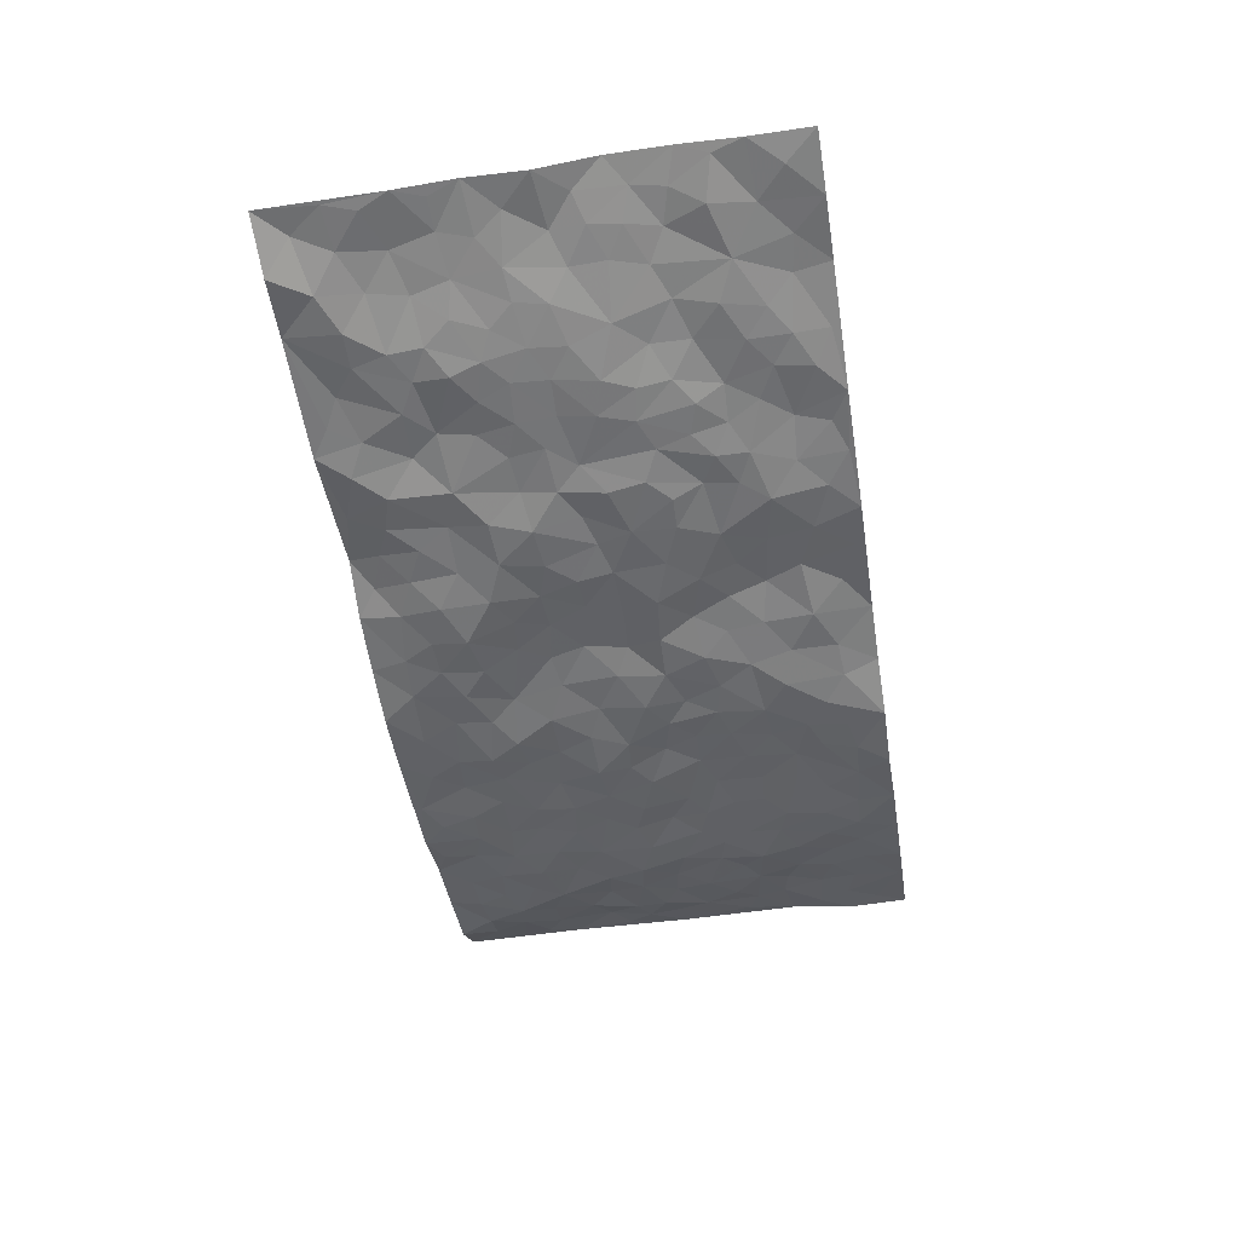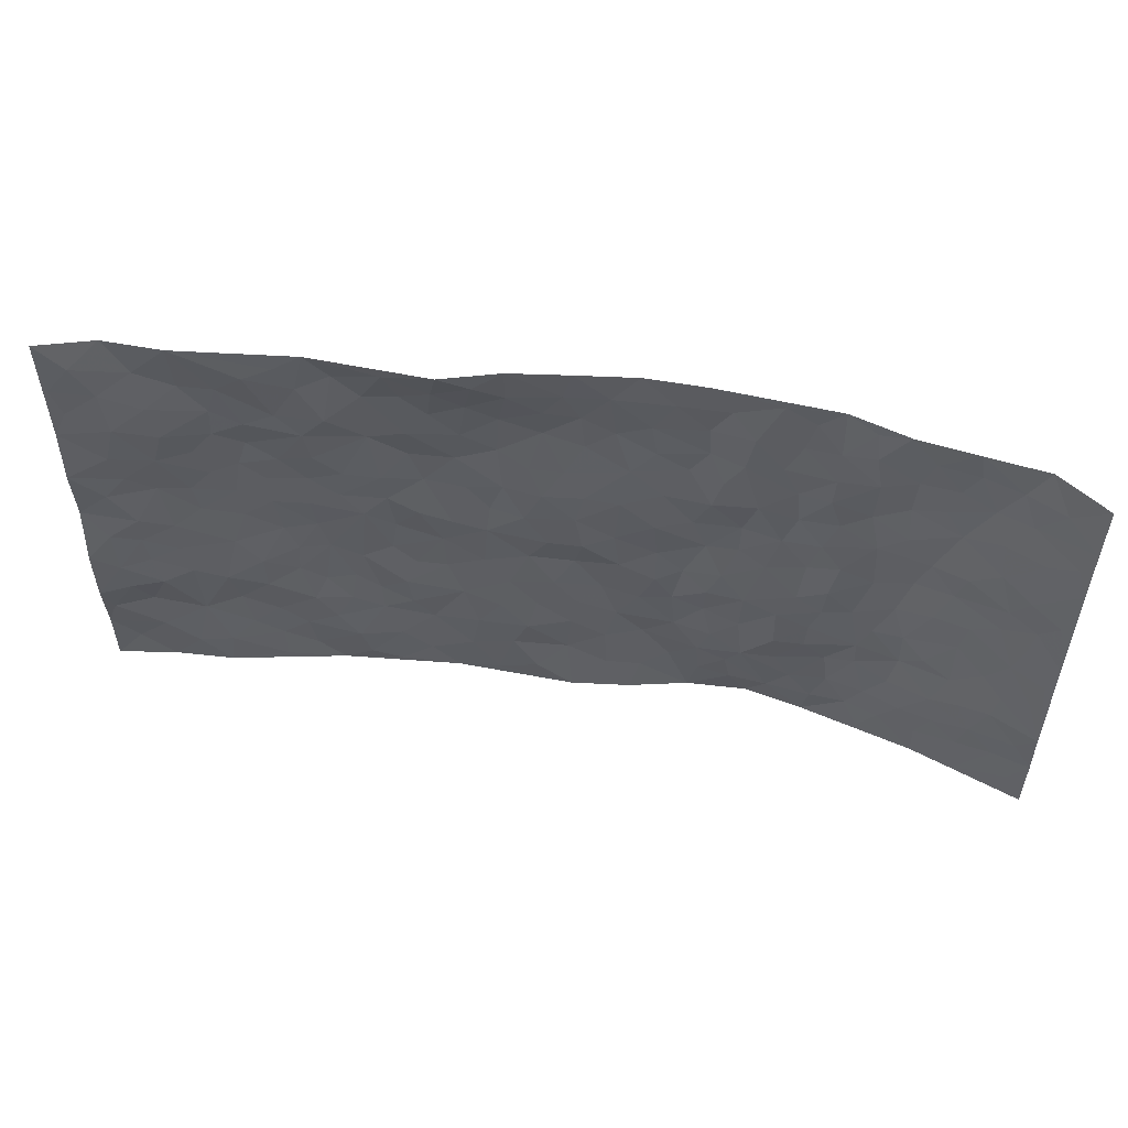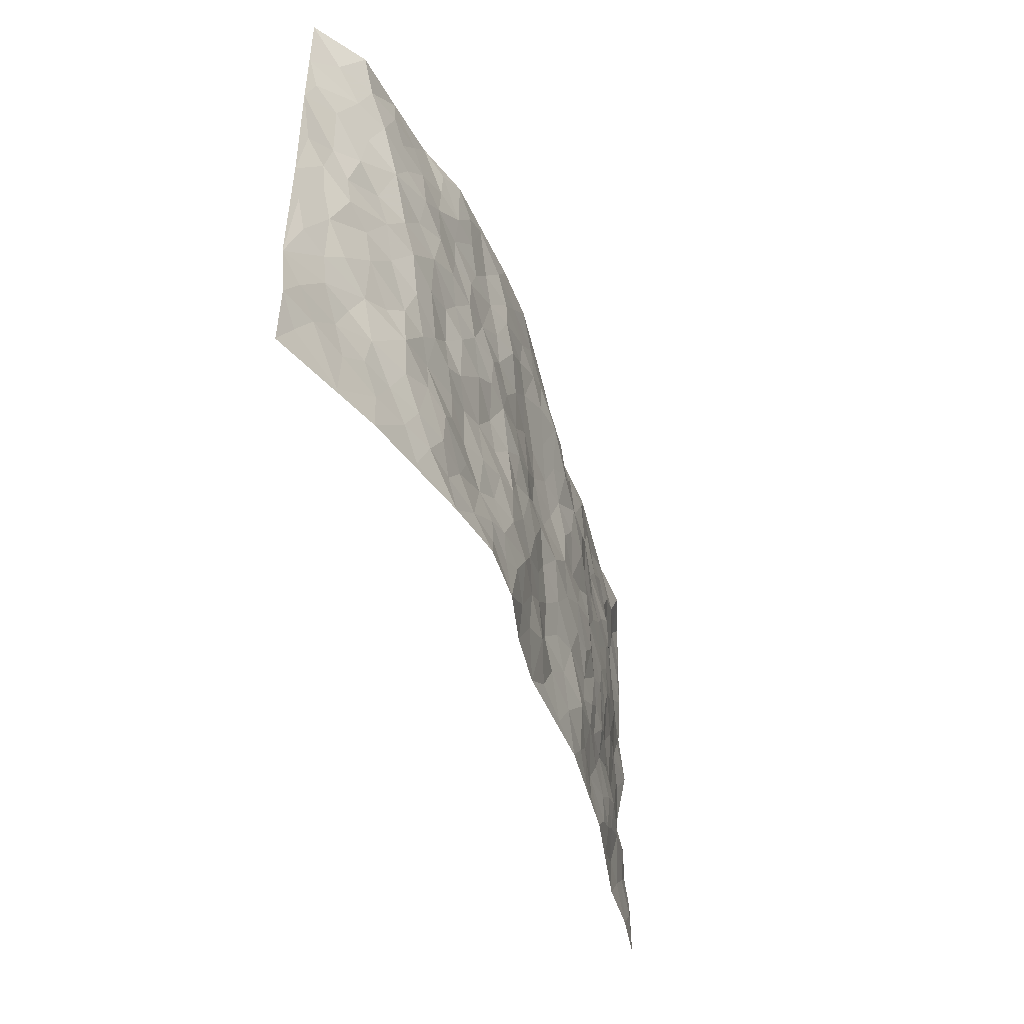
<metadata>
{"format":"obj","ext":"obj","renderer":"f3d","projection":"perspective","resolution":1024,"background":"white","views":[{"elev":-51.2,"azim":-80.8,"up":"+Z"},{"elev":54.3,"azim":9.8,"up":"+Y"},{"elev":-45.5,"azim":109.0,"up":"+Y"}]}
</metadata>
<code>
v -0.9764 0.002547 0.06624
v -0.9767 0.9957 0.06336
v 0.9652 0.001431 0.1041
v 0.9581 0.9981 0.115
v -0.7928 0.3919 0.0425
v -0.9753 0.4985 0.06322
v -0.853 0.3572 0.05545
v 0.003934 0.003782 -0.02023
v -0.9716 0.2507 0.0862
v -0.9158 0.3379 0.07363
v -0.7304 0.001895 0.04101
v -0.9759 0.1273 0.06772
v -0.707 0.2922 0.0289
v -0.8546 0.002065 0.04755
v -0.835 0.2881 0.05839
v -0.4878 0.003018 -0.005859
v -0.9534 0.1892 0.07092
v -0.2913 0.1675 -0.03449
v -0.7721 0.3215 0.04292
v -0.8595 0.1209 0.05179
v -0.9217 0.06482 0.05379
v -0.7924 0.06448 0.04507
v -0.6709 0.127 0.01769
v -0.7202 0.07525 0.03685
v -0.8714 0.2084 0.04812
v -0.904 0.2701 0.06964
v -0.7672 0.177 0.0325
v -0.691 0.2097 0.01553
v -0.8592 0.4876 0.05682
v -0.9716 0.3756 0.08671
v -0.7341 0.9973 0.03349
v -0.534 0.2226 0.001407
v 0.2623 0.1587 -0.05219
v -0.9744 0.7473 0.0668
v -0.3672 0.3922 -0.03689
v -0.7778 0.7514 0.04277
v -0.7952 0.8302 0.04407
v -0.5821 0.4409 -0.01049
v -0.6013 0.6042 -0.006988
v -0.4882 0.9969 0.006119
v -0.9517 0.6853 0.06769
v -0.6625 0.5608 0.00251
v -0.3918 0.7524 -0.02494
v -0.5086 0.279 -0.01444
v -0.4573 0.2254 -0.01075
v -0.4926 0.1626 -0.001952
v -0.4486 0.6349 -0.01799
v -0.3671 0.5585 -0.03102
v 0.1669 0.4745 -0.0511
v -0.3318 0.2212 -0.02682
v -0.2108 0.6099 -0.04607
v -0.3751 0.6276 -0.02548
v -0.2998 0.05864 -0.02565
v -0.6283 0.7094 -0.004974
v -0.3932 0.1943 -0.02121
v -0.868 0.6166 0.05305
v -0.03607 0.3495 -0.03355
v 0.05861 0.3402 -0.04836
v 0.2985 0.4526 -0.03294
v -0.09463 0.5518 -0.03401
v -0.1646 0.5556 -0.04499
v 0.09281 0.6312 -0.03765
v -0.6299 0.3457 0.01374
v -0.7484 0.5725 0.02062
v -0.9472 0.8079 0.06166
v -0.5577 0.1296 0.00254
v -0.3651 0.01328 -0.01667
v -0.7919 0.4653 0.04023
v -0.6156 0.1724 0.006036
v -0.6109 0.01893 0.0171
v -0.2425 0.002838 -0.02832
v -0.6137 0.08848 0.009313
v -0.5448 0.05388 -0.0006329
v -0.4285 0.03831 -0.006611
v -0.4479 0.1048 -0.001232
v -0.8862 0.6844 0.06157
v -0.9675 0.8716 0.06435
v -0.7367 0.5075 0.01817
v -0.0002447 0.9971 -0.03357
v -0.7993 0.6739 0.04172
v -0.5607 0.3142 -0.005164
v -0.5129 0.4599 -0.01813
v 0.007253 0.5721 -0.03001
v -0.04832 0.4828 -0.03232
v 0.004835 0.4207 -0.04321
v -0.1213 0.1297 -0.02211
v -0.5699 0.6687 -0.006808
v -0.9107 0.5611 0.06112
v -0.7312 0.6898 0.02102
v -0.4478 0.2965 -0.02059
v -0.6283 0.267 0.01382
v -0.5012 0.6865 -0.007442
v -0.172 0.4847 -0.04077
v -0.262 0.4356 -0.04156
v -0.6482 0.6477 -0.0005252
v -0.008953 0.1178 -0.03898
v -0.4149 0.5089 -0.02248
v -0.3418 0.2883 -0.02647
v -0.24 0.5031 -0.037
v -0.1792 0.3818 -0.04248
v -0.9744 0.6232 0.07367
v -0.7053 0.6214 0.01232
v -0.8115 0.5784 0.03602
v -0.3597 0.1111 -0.01791
v -0.5219 0.5316 -0.01305
v -0.6816 0.4048 0.01464
v -0.128 0.3245 -0.03731
v -0.1469 0.2504 -0.02704
v -0.5185 0.6102 -0.01468
v 0.1092 0.7299 -0.04376
v -0.001333 0.2157 -0.035
v -0.07045 0.2744 -0.02813
v 0.006684 0.2893 -0.03748
v -0.4286 0.3631 -0.02421
v -0.194 0.185 -0.02532
v -0.6546 0.4862 0.002425
v -0.5561 0.38 -0.01004
v -0.4919 0.3906 -0.01981
v -0.3076 0.5232 -0.03277
v -0.2579 0.3499 -0.04046
v -0.3557 0.4662 -0.03832
v -0.2244 0.2714 -0.03359
v -0.08919 0.4117 -0.04544
v -0.5955 0.5298 -0.006384
v -0.08885 0.1998 -0.01776
v -0.2106 0.09467 -0.0287
v -0.3976 0.2579 -0.02622
v -0.9216 0.4374 0.06935
v -0.8627 0.4201 0.05475
v 0.09364 0.4234 -0.04659
v 0.2103 0.239 -0.05294
v 0.08343 0.5174 -0.04168
v 0.02111 0.4881 -0.0312
v 0.1678 0.3938 -0.04351
v 0.7856 0.4971 0.04268
v 0.2218 0.4347 -0.0455
v 0.2685 0.3146 -0.04513
v 0.1613 0.5678 -0.04241
v 0.1225 0.9981 -0.04767
v -0.2943 0.6182 -0.04544
v 0.4263 0.8794 -0.03407
v 0.4922 0.9977 -0.02777
v -0.2151 0.7787 -0.038
v -0.05911 0.863 -0.04747
v -0.3213 0.3477 -0.03889
v -0.4594 0.5644 -0.0192
v -0.0708 0.05451 -0.02032
v -0.1551 0.02355 -0.02514
v 0.1271 0.004017 -0.03475
v 0.01291 0.8596 -0.05118
v -0.01673 0.7002 -0.0437
v 0.4237 0.1968 -0.03224
v 0.3432 0.2902 -0.03594
v 0.5932 0.5259 -0.01487
v 0.5261 0.5467 -0.01905
v 0.4581 0.1355 -0.0328
v 0.5253 0.2282 -0.02728
v 0.4152 0.3617 -0.02147
v 0.02312 0.6419 -0.03283
v -0.05919 0.6283 -0.03379
v -0.1478 0.7286 -0.05435
v -0.0869 0.693 -0.04645
v -0.06105 0.7907 -0.05979
v -0.1366 0.6329 -0.04038
v 0.0207 0.7745 -0.05379
v 0.2463 0.9983 -0.04554
v -0.01929 0.9254 -0.0404
v -0.2697 0.8433 -0.02503
v -0.1994 0.8768 -0.02628
v -0.3165 0.7782 -0.02432
v -0.2422 0.99 0.01179
v -0.2296 0.6949 -0.04803
v -0.3196 0.6989 -0.03996
v -0.1414 0.8284 -0.04752
v -0.1226 0.9948 -0.0192
v 0.2191 0.7458 -0.05478
v 0.1744 0.6677 -0.04594
v 0.3288 0.5957 -0.04988
v 0.2626 0.5235 -0.04896
v 0.267 0.6661 -0.04059
v 0.4261 0.7441 -0.03397
v 0.3566 0.6832 -0.03486
v 0.2865 0.7334 -0.04198
v 0.06817 0.9284 -0.04638
v 0.07882 0.823 -0.05515
v 0.1459 0.8579 -0.05131
v 0.2518 0.8731 -0.0511
v 0.3226 0.7933 -0.03976
v 0.2333 0.5961 -0.04665
v -0.8779 0.8656 0.05525
v -0.6814 0.8152 0.01456
v -0.8634 0.7734 0.06143
v -0.8589 0.994 0.02741
v -0.9181 0.9378 0.06105
v -0.8098 0.9186 0.03129
v -0.7326 0.884 0.02027
v -0.6043 0.9279 0.02049
v -0.6613 0.8847 0.01718
v -0.687 0.7444 0.01255
v -0.56 0.8128 0.002629
v -0.6215 0.7795 0.006894
v -0.5108 0.8995 0.00366
v -0.3924 0.8765 -0.01904
v -0.5442 0.9588 0.01268
v -0.4637 0.814 0.0003384
v -0.443 0.9351 -0.009225
v -0.3442 0.9676 0.004531
v -0.5115 0.7588 -0.0005181
v -0.3205 0.8979 -0.01355
v -0.2576 0.9249 -0.006112
v 0.157 0.7851 -0.05068
v 0.2564 0.8041 -0.054
v 0.1891 0.9331 -0.04733
v 0.3943 0.8118 -0.03268
v 0.3381 0.8804 -0.03409
v 0.3834 0.982 -0.03608
v 0.2904 0.9373 -0.04603
v 0.444 0.9474 -0.03505
v 0.3823 0.4935 -0.03849
v 0.3275 0.5293 -0.04566
v 0.4849 0.6041 -0.02399
v 0.4338 0.6644 -0.03499
v 0.4076 0.588 -0.03758
v 0.3543 0.1902 -0.03345
v 0.4827 0.3346 -0.02079
v 0.4616 0.5222 -0.03154
v 0.3478 0.3886 -0.02676
v -0.1245 0.9118 -0.03157
v -0.1818 0.9519 -0.007886
v 0.3229 0.1343 -0.04886
v 0.6132 0.01518 -0.01099
v 0.2029 0.3344 -0.04934
v 0.2723 0.3857 -0.03488
v 0.5854 0.2481 -0.01395
v 0.7326 0.9979 0.02777
v 0.9607 0.2515 0.1158
v 0.4935 0.8118 -0.02079
v 0.7154 0.4873 0.0197
v 0.4898 0.7464 -0.02228
v 0.9598 0.5013 0.1132
v 0.6707 0.2941 -0.0006194
v 0.51 0.468 -0.01493
v 0.7726 0.3109 0.04007
v 0.5627 0.4155 -0.0154
v 0.4936 0.002767 -0.04247
v 0.0912 0.2527 -0.04749
v 0.5079 0.07735 -0.02989
v 0.1359 0.3198 -0.0484
v 0.4177 0.2665 -0.02303
v 0.8616 0.2657 0.07825
v 0.6427 0.4614 -0.00559
v 0.5809 0.08289 -0.02184
v 0.4503 0.4259 -0.02522
v 0.6086 0.3717 -0.008619
v 0.288 0.2334 -0.03985
v 0.4799 0.2716 -0.02214
v 0.2669 0.07984 -0.0573
v 0.3715 0.004947 -0.06708
v 0.2475 0.003171 -0.06219
v 0.2032 0.1159 -0.05879
v 0.06988 0.1703 -0.0436
v 0.1462 0.1908 -0.05623
v 0.614 0.1481 -0.01006
v 0.7725 0.4229 0.03586
v 0.7433 0.2214 0.03365
v 0.6513 0.08127 -9.867e-05
v 0.6689 0.3846 0.005696
v 0.7149 0.3391 0.02204
v 0.8742 0.3267 0.07865
v 0.7438 0.5673 0.02054
v 0.6897 0.1459 0.01649
v 0.7585 0.1503 0.03735
v 0.8325 0.3677 0.05848
v 0.9274 0.3505 0.09866
v 0.8745 0.4391 0.07658
v 0.5833 0.313 -0.009604
v 0.8137 0.1064 0.05351
v 0.3354 0.0649 -0.05617
v 0.4142 0.06969 -0.04591
v 0.07377 0.07862 -0.03956
v 0.1454 0.07339 -0.04892
v 0.9574 0.7496 0.1162
v 0.7294 0.07962 0.02366
v 0.6558 0.2161 0.001169
v 0.9436 0.4258 0.1069
v 0.8935 0.5097 0.08448
v 0.7992 0.2508 0.0575
v 0.5359 0.1489 -0.02851
v 0.7326 0.001918 0.02064
v 0.5042 0.3941 -0.02063
v 0.9277 0.06406 0.09211
v 0.9659 0.1268 0.1014
v 0.8304 0.1807 0.06551
v 0.8885 0.1251 0.0782
v 0.8231 0.00933 0.05338
v 0.9245 0.1892 0.09387
v 0.668 0.5552 -0.004995
v 0.692 0.6323 0.00604
v 0.5872 0.6358 -0.01537
v 0.8184 0.6912 0.05263
v 0.6345 0.7713 -0.01128
v 0.9388 0.6254 0.1061
v 0.7621 0.6414 0.03555
v 0.8464 0.5953 0.06207
v 0.7341 0.7431 0.01352
v 0.8395 0.5306 0.05554
v 0.9027 0.5746 0.08671
v 0.8773 0.6594 0.08338
v 0.6411 0.6923 -0.002213
v 0.5681 0.7239 -0.01979
v 0.5119 0.6745 -0.02638
v 0.8481 0.8512 0.05461
v 0.7134 0.8707 0.01195
v 0.8059 0.7764 0.04592
v 0.8837 0.7777 0.08215
v 0.7811 0.8434 0.02418
v 0.9552 0.8739 0.1143
v 0.6957 0.802 0.006024
v 0.9357 0.8112 0.1052
v 0.7421 0.9313 0.02069
v 0.8558 0.9964 0.04469
v 0.6103 0.9973 0.008898
v 0.8189 0.9247 0.04065
v 0.8954 0.9272 0.08097
v 0.6619 0.9339 0.009857
v 0.5587 0.9009 -0.01235
v 0.4948 0.8808 -0.02825
v 0.5522 0.9691 -0.01273
v 0.5725 0.8216 -0.01449
v 0.6385 0.8605 -0.003321
f 29 6 128
f 12 21 20
f 26 10 9
f 55 45 46
f 27 19 15
f 26 9 17
f 101 6 88
f 12 1 21
f 7 15 19
f 125 86 96
f 84 123 85
f 129 29 128
f 25 27 15
f 12 20 17
f 73 75 66
f 22 14 11
f 26 17 25
f 9 12 17
f 25 15 26
f 5 129 7
f 52 146 48
f 55 18 50
f 7 19 5
f 20 27 25
f 124 82 105
f 41 76 34
f 20 14 22
f 14 20 21
f 14 21 1
f 24 22 11
f 24 27 22
f 72 66 69
f 69 32 91
f 70 24 11
f 24 23 27
f 17 20 25
f 27 20 22
f 10 15 7
f 10 26 15
f 23 28 27
f 27 13 19
f 28 23 69
f 13 27 28
f 119 121 94
f 10 7 129
f 6 30 128
f 9 10 30
f 36 192 80
f 80 102 89
f 118 81 44
f 64 103 78
f 115 126 86
f 45 32 46
f 91 63 13
f 129 68 29
f 95 87 54
f 95 54 199
f 202 40 204
f 82 97 105
f 29 88 6
f 18 55 104
f 148 126 71
f 38 82 124
f 50 18 122
f 117 82 38
f 5 19 106
f 82 117 118
f 80 64 102
f 127 45 55
f 194 77 190
f 98 35 114
f 39 124 105
f 127 50 98
f 106 19 13
f 66 75 46
f 39 95 42
f 63 117 38
f 95 89 102
f 101 56 76
f 51 140 99
f 18 53 126
f 62 83 132
f 45 127 90
f 112 113 57
f 103 29 68
f 130 85 58
f 109 39 105
f 35 94 121
f 113 246 58
f 151 165 163
f 120 100 94
f 114 127 98
f 192 190 65
f 95 39 87
f 36 191 37
f 67 104 74
f 56 101 88
f 13 63 106
f 192 34 76
f 268 241 243
f 108 115 125
f 93 84 60
f 133 84 85
f 156 288 157
f 101 76 41
f 80 103 64
f 105 97 146
f 99 61 51
f 92 109 47
f 125 96 111
f 158 227 153
f 75 104 55
f 69 66 32
f 81 91 32
f 106 78 68
f 42 64 78
f 77 34 65
f 24 70 72
f 75 73 16
f 16 71 67
f 2 34 77
f 13 28 91
f 103 56 88
f 56 80 76
f 72 69 23
f 11 16 70
f 16 73 70
f 16 67 74
f 115 18 126
f 24 72 23
f 73 72 70
f 16 74 75
f 72 73 66
f 32 45 44
f 84 83 60
f 66 46 32
f 78 106 116
f 117 63 81
f 67 53 104
f 103 68 78
f 69 91 28
f 36 80 89
f 106 38 116
f 106 68 5
f 81 118 117
f 62 132 138
f 32 44 81
f 53 67 71
f 57 58 85
f 123 100 107
f 93 60 61
f 33 230 224
f 8 96 147
f 132 133 130
f 140 48 119
f 93 100 123
f 122 98 50
f 164 60 160
f 53 71 126
f 125 112 108
f 193 194 195
f 75 55 46
f 63 91 81
f 56 103 80
f 196 198 31
f 18 104 53
f 121 48 97
f 38 106 63
f 118 97 82
f 97 35 121
f 51 172 140
f 130 134 49
f 87 39 109
f 288 252 263
f 97 114 35
f 47 43 92
f 57 113 58
f 248 130 58
f 34 101 41
f 114 90 127
f 116 124 42
f 145 94 35
f 118 114 97
f 167 79 175
f 98 145 35
f 85 123 57
f 43 47 52
f 199 36 89
f 42 78 116
f 159 83 62
f 88 29 103
f 74 104 75
f 118 44 90
f 173 140 172
f 42 95 102
f 190 192 37
f 65 190 77
f 89 95 199
f 125 111 112
f 92 87 109
f 18 115 122
f 177 180 176
f 112 57 107
f 109 105 146
f 93 94 100
f 285 286 275
f 96 86 147
f 137 232 131
f 57 123 107
f 87 92 208
f 49 134 136
f 132 130 49
f 161 164 162
f 50 127 55
f 122 108 107
f 122 107 100
f 48 140 52
f 118 90 114
f 99 119 94
f 123 84 93
f 36 37 192
f 48 121 119
f 120 122 100
f 39 42 124
f 38 124 116
f 248 58 246
f 44 45 90
f 98 122 120
f 146 52 47
f 94 93 99
f 168 209 170
f 212 183 188
f 202 197 200
f 42 102 64
f 107 108 112
f 99 93 61
f 8 280 96
f 112 111 113
f 125 115 86
f 115 108 122
f 128 30 10
f 5 68 129
f 10 129 128
f 132 49 138
f 83 84 133
f 130 133 85
f 83 133 132
f 248 134 130
f 156 152 224
f 151 110 165
f 212 186 211
f 153 224 249
f 254 251 244
f 246 261 262
f 225 158 249
f 49 136 179
f 185 184 150
f 214 188 181
f 181 188 182
f 161 163 174
f 143 170 172
f 110 211 185
f 184 79 167
f 174 228 169
f 62 110 159
f 163 150 144
f 210 169 229
f 170 143 168
f 176 211 110
f 98 120 145
f 94 145 120
f 48 146 97
f 109 146 47
f 148 86 126
f 147 86 148
f 71 8 148
f 8 147 148
f 244 276 254
f 232 136 134
f 174 143 161
f 60 83 160
f 163 162 151
f 159 160 83
f 261 281 262
f 259 281 149
f 219 220 59
f 246 113 111
f 33 255 131
f 157 256 152
f 137 255 153
f 230 278 279
f 262 260 33
f 154 155 242
f 131 255 137
f 248 131 232
f 281 280 149
f 259 258 278
f 220 179 59
f 159 151 160
f 162 160 151
f 164 61 60
f 228 174 144
f 144 174 163
f 159 110 151
f 161 172 164
f 186 184 185
f 161 162 163
f 61 164 51
f 160 162 164
f 187 217 213
f 150 163 165
f 205 202 200
f 79 184 139
f 170 43 173
f 174 169 143
f 161 143 172
f 167 144 150
f 176 180 183
f 172 170 173
f 223 226 221
f 185 150 165
f 99 140 119
f 207 206 203
f 172 51 164
f 43 52 173
f 173 52 140
f 167 175 228
f 228 229 169
f 210 168 169
f 177 110 62
f 189 138 179
f 62 138 177
f 136 232 233
f 181 182 222
f 150 184 167
f 178 180 189
f 49 179 138
f 177 138 189
f 180 178 182
f 178 179 220
f 307 308 304
f 222 223 221
f 215 187 188
f 176 183 212
f 187 213 186
f 214 215 188
f 185 211 186
f 237 181 239
f 182 188 183
f 110 185 165
f 216 215 141
f 211 176 212
f 182 183 180
f 176 110 177
f 213 184 186
f 178 189 179
f 177 189 180
f 195 190 37
f 197 198 200
f 195 194 190
f 34 192 65
f 80 192 76
f 37 196 195
f 194 2 77
f 193 2 194
f 196 37 191
f 31 193 195
f 198 196 191
f 31 195 196
f 199 201 191
f 197 204 31
f 198 191 201
f 31 198 197
f 201 199 54
f 36 199 191
f 54 208 201
f 208 43 205
f 208 54 87
f 198 201 200
f 206 205 203
f 43 170 203
f 210 207 209
f 40 202 206
f 31 204 40
f 197 202 204
f 208 205 200
f 43 203 205
f 205 206 202
f 203 209 207
f 171 40 207
f 40 206 207
f 208 200 201
f 43 208 92
f 170 209 203
f 168 143 169
f 207 210 171
f 168 210 209
f 188 187 212
f 212 187 186
f 166 139 213
f 184 213 139
f 237 214 181
f 215 214 141
f 216 141 218
f 213 217 166
f 142 166 216
f 217 216 166
f 187 215 217
f 216 217 215
f 237 141 214
f 142 216 218
f 223 222 182
f 179 136 59
f 223 220 219
f 267 238 251
f 237 327 141
f 223 182 178
f 158 290 253
f 220 223 178
f 59 233 227
f 233 59 136
f 248 246 131
f 153 249 158
f 251 254 267
f 223 219 226
f 111 261 246
f 297 251 238
f 276 256 157
f 167 228 144
f 229 228 175
f 175 171 229
f 229 171 210
f 260 257 33
f 265 271 272
f 266 289 283
f 269 243 250
f 249 224 152
f 266 283 271
f 227 233 137
f 253 227 158
f 325 313 320
f 135 264 275
f 310 329 239
f 270 298 297
f 249 256 225
f 275 273 269
f 311 222 221
f 155 154 299
f 234 276 157
f 310 311 299
f 222 239 181
f 221 226 155
f 266 263 252
f 242 290 244
f 264 273 275
f 273 264 243
f 242 244 154
f 276 290 225
f 288 234 157
f 240 282 302
f 275 286 306
f 225 290 158
f 234 263 284
f 241 254 276
f 233 232 137
f 137 153 227
f 264 135 238
f 244 251 154
f 260 259 257
f 227 253 219
f 33 224 255
f 154 297 299
f 240 302 307
f 297 154 251
f 264 268 243
f 253 226 219
f 271 284 263
f 277 294 293
f 290 242 253
f 241 234 284
f 59 227 219
f 242 155 226
f 252 245 231
f 157 152 156
f 257 230 33
f 152 256 249
f 278 230 257
f 262 33 131
f 224 153 255
f 259 278 257
f 134 248 232
f 230 279 224
f 96 261 111
f 261 96 280
f 280 281 261
f 246 262 131
f 252 247 245
f 268 267 241
f 283 277 272
f 288 247 252
f 275 274 285
f 295 291 294
f 267 268 264
f 263 234 288
f 309 310 299
f 290 276 244
f 283 272 271
f 267 254 241
f 265 243 241
f 236 240 285
f 297 238 270
f 303 305 298
f 241 276 234
f 221 155 299
f 272 277 293
f 250 243 287
f 286 285 240
f 284 271 265
f 271 263 266
f 295 3 291
f 225 256 276
f 241 284 265
f 289 266 231
f 3 292 291
f 321 235 323
f 293 294 296
f 279 278 258
f 245 279 258
f 279 156 224
f 260 281 259
f 280 8 149
f 262 281 260
f 231 266 252
f 267 264 238
f 306 304 270
f 283 289 295
f 243 269 273
f 236 269 250
f 294 292 296
f 274 236 285
f 269 274 275
f 250 287 293
f 245 289 231
f 236 274 269
f 156 279 247
f 242 226 253
f 247 279 245
f 243 265 287
f 288 156 247
f 265 272 293
f 296 292 236
f 293 287 265
f 295 294 277
f 277 283 295
f 236 250 296
f 289 3 295
f 292 294 291
f 293 296 250
f 300 304 308
f 325 320 235
f 329 330 326
f 270 304 303
f 270 303 298
f 309 305 301
f 135 306 270
f 299 297 298
f 298 309 299
f 238 135 270
f 300 314 305
f 303 300 305
f 304 306 307
f 300 303 304
f 282 319 315
f 322 325 235
f 275 306 135
f 307 306 286
f 240 307 286
f 308 307 302
f 302 282 308
f 308 282 315
f 305 309 298
f 310 309 301
f 310 301 329
f 310 239 311
f 222 311 239
f 299 311 221
f 319 312 315
f 312 323 316
f 301 305 318
f 305 314 316
f 300 308 315
f 316 314 312
f 312 314 315
f 315 314 300
f 323 312 324
f 316 313 318
f 282 4 317
f 330 313 325
f 4 321 324
f 235 320 323
f 282 317 319
f 312 319 317
f 326 325 322
f 316 320 313
f 316 318 305
f 142 218 327
f 327 218 141
f 316 323 320
f 324 312 317
f 4 324 317
f 321 323 324
f 318 313 330
f 328 326 322
f 326 327 329
f 329 327 237
f 326 328 327
f 322 142 328
f 327 328 142
f 329 237 239
f 301 318 330
f 326 330 325
f 330 329 301

</code>
